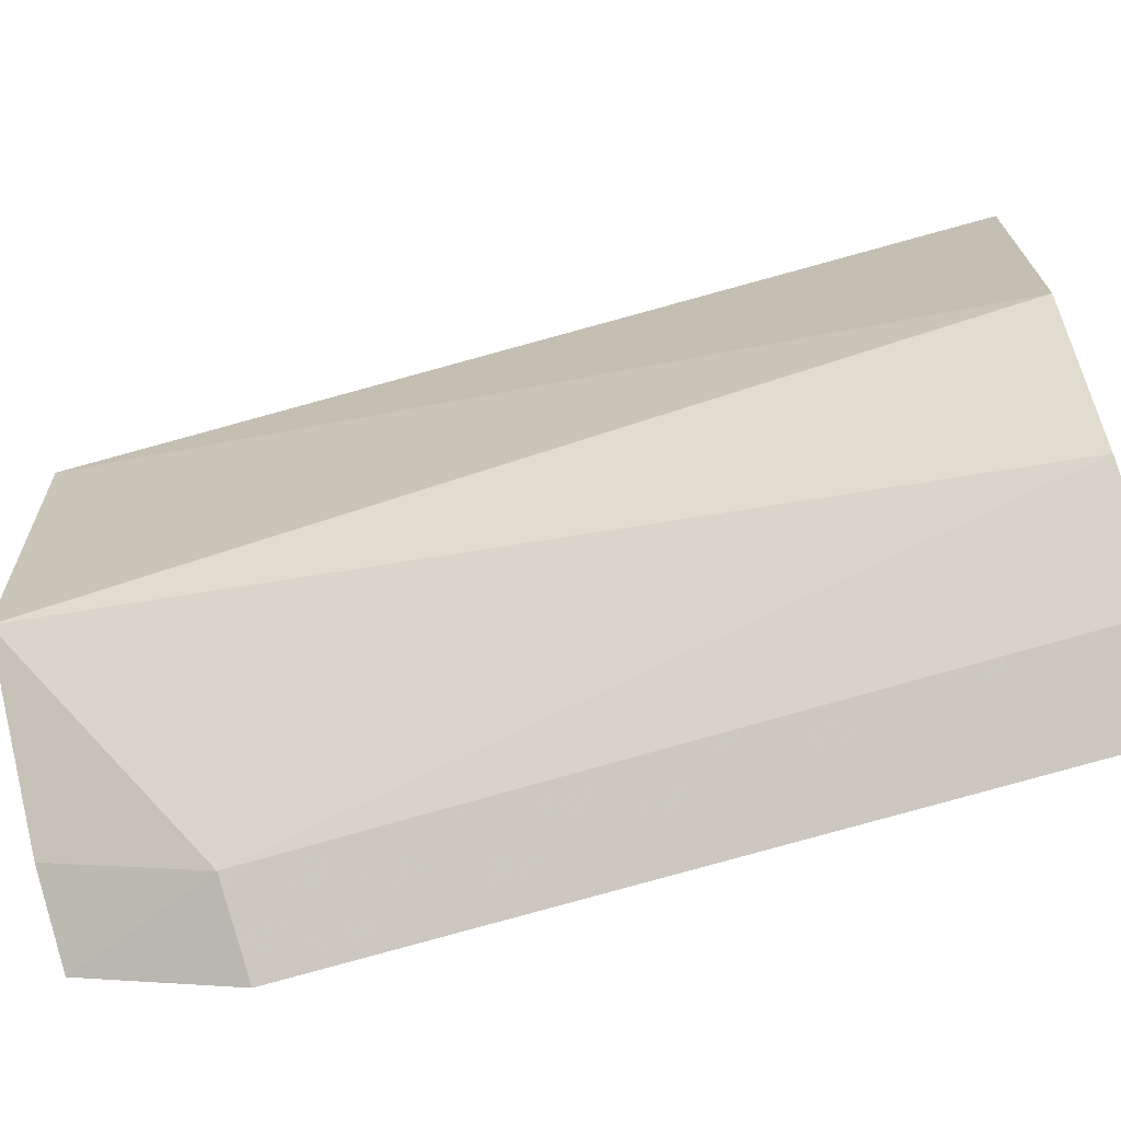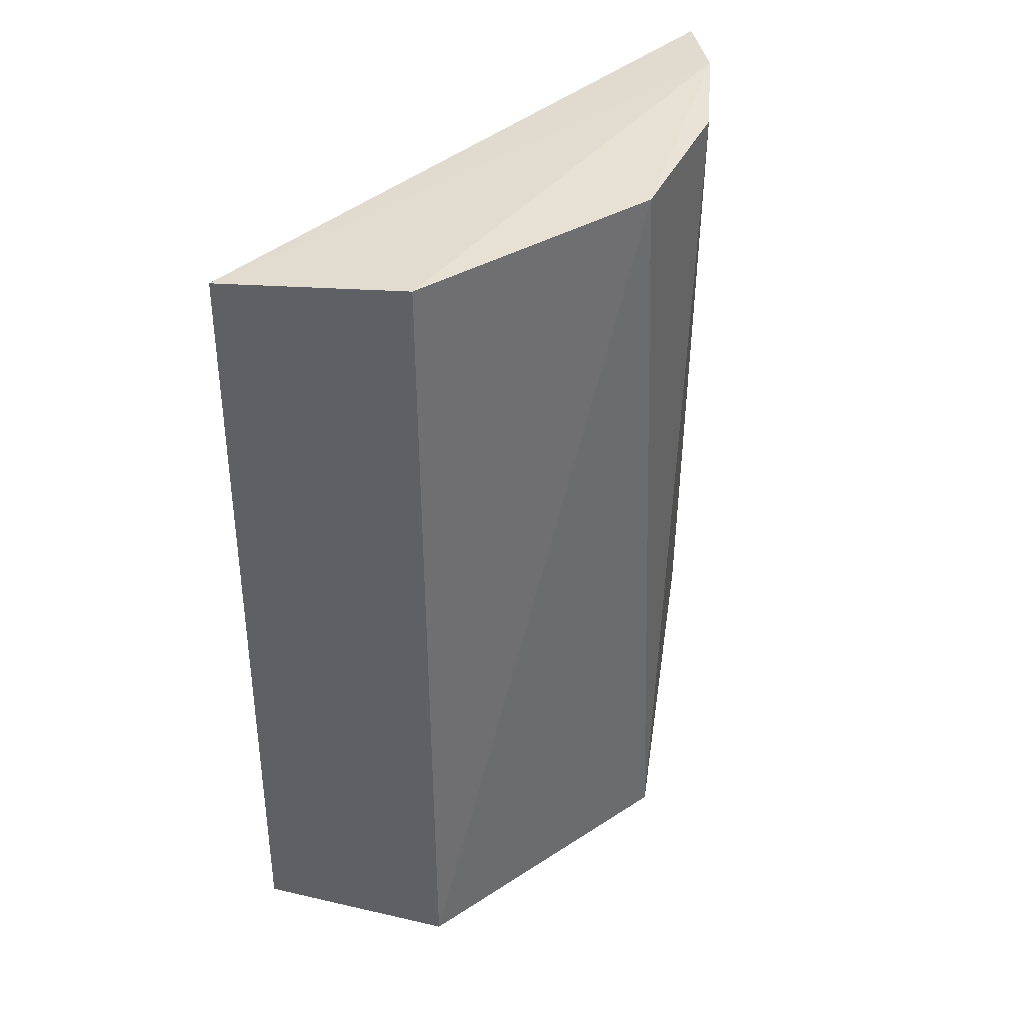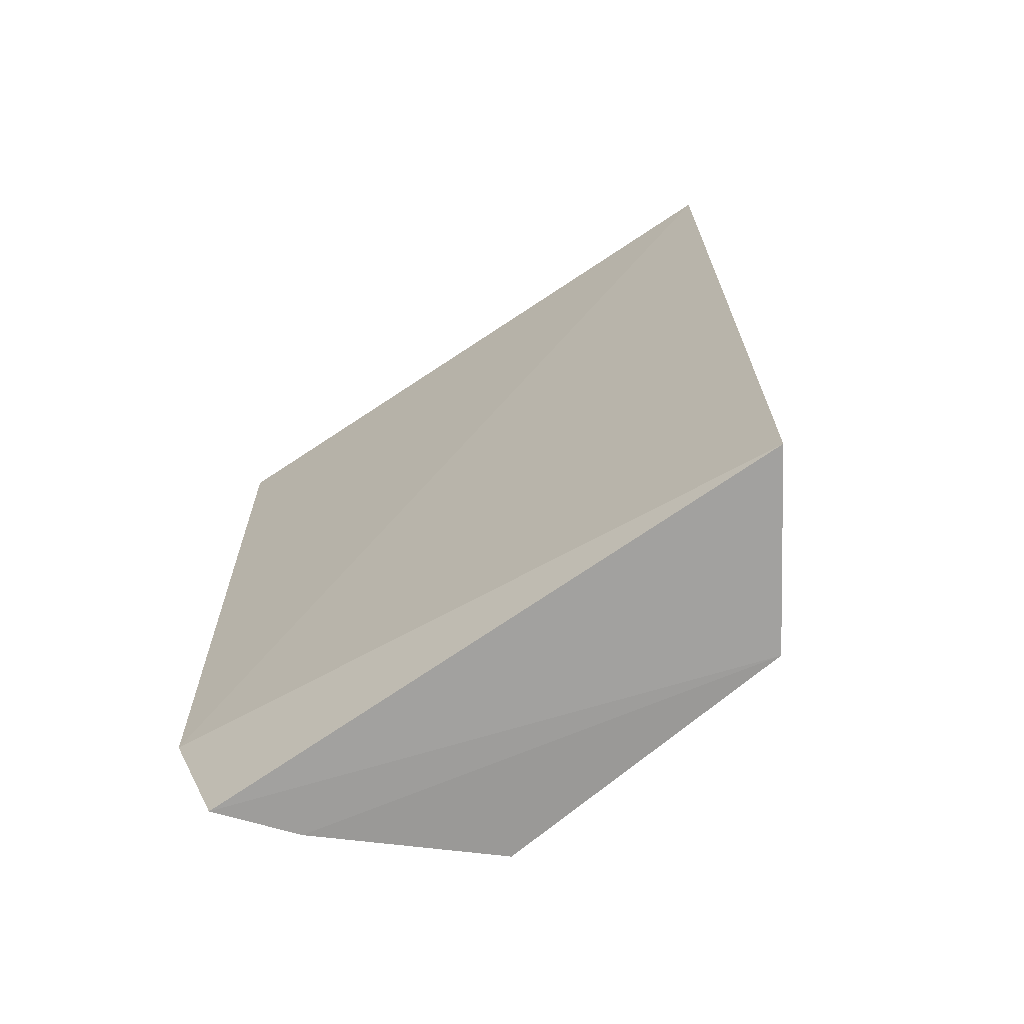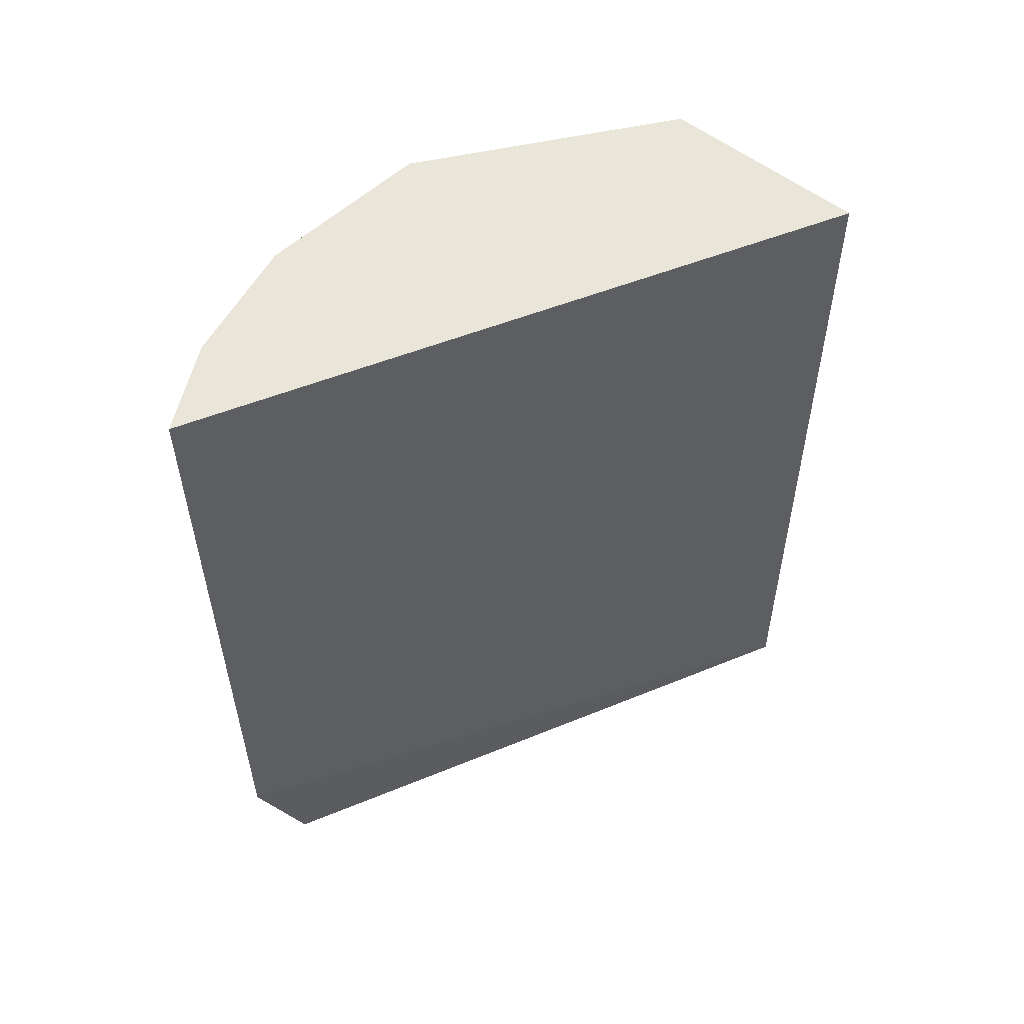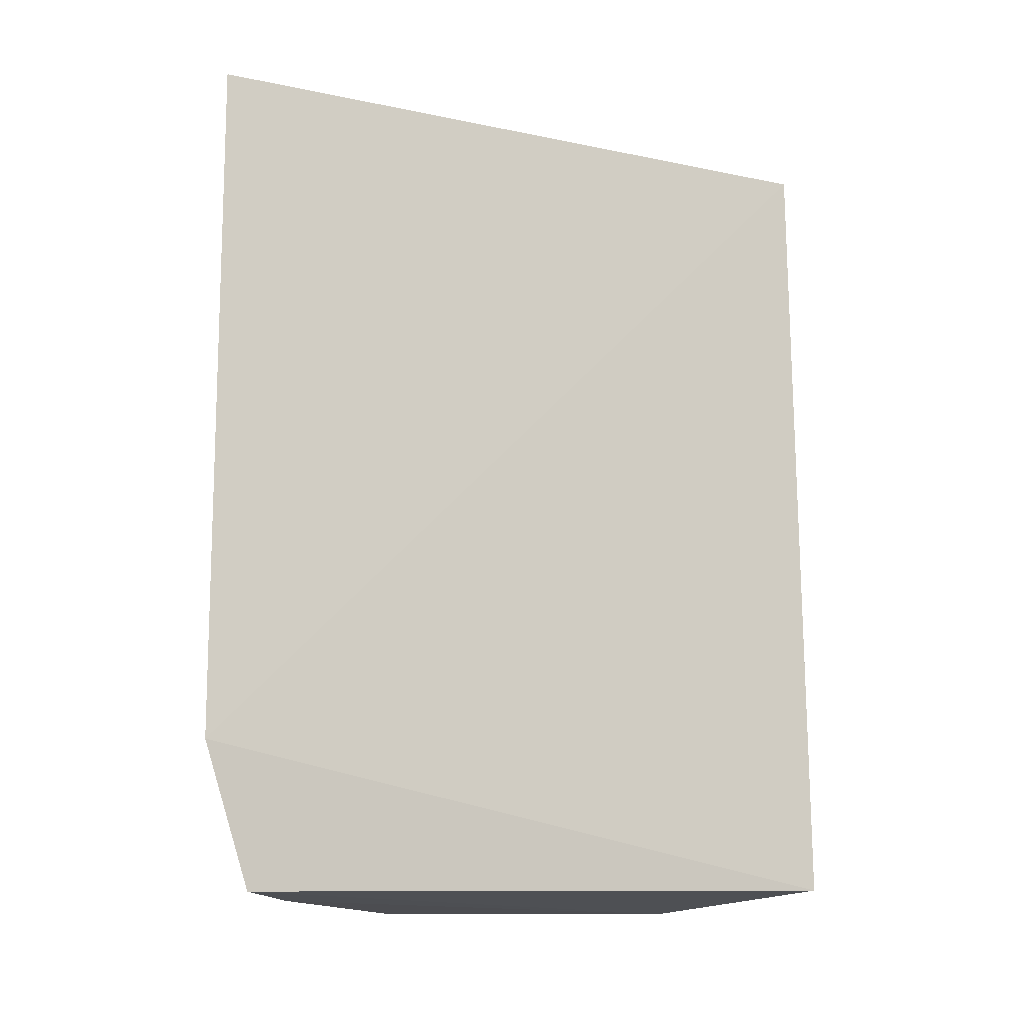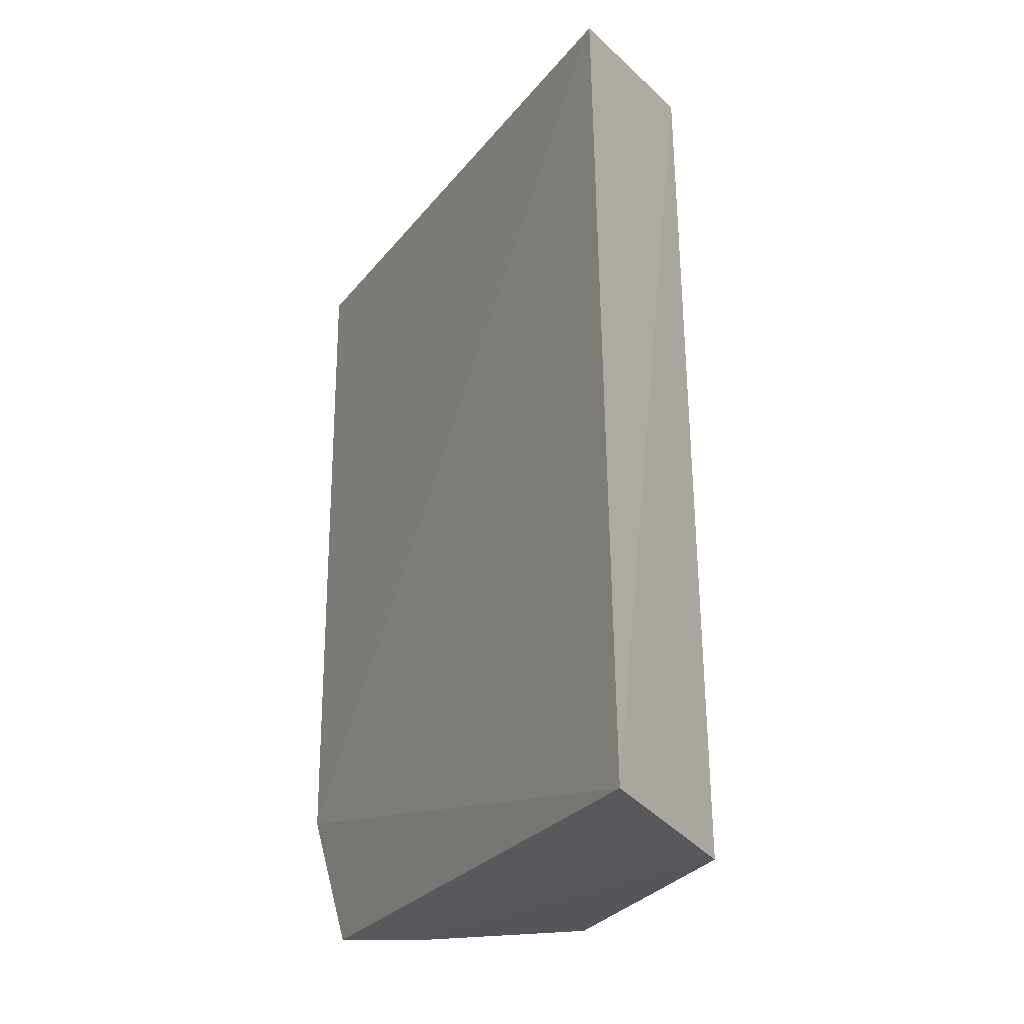
<metadata>
{"format":"obj","ext":"obj","renderer":"f3d","projection":"perspective","resolution":1024,"background":"white","views":[{"elev":-70.6,"azim":-73.4,"up":"+Y"},{"elev":39.3,"azim":-125.1,"up":"+Z"},{"elev":-66.7,"azim":135.3,"up":"+Z"},{"elev":55.1,"azim":77.4,"up":"+Z"},{"elev":-13.8,"azim":78.1,"up":"+Z"},{"elev":-24.1,"azim":163.5,"up":"+Z"}]}
</metadata>
<code>
v -0.042 -0.1217 -0.09817
v -0.04164 -0.121 -0.3109
v -0.08042 0.07887 -0.1022
v -0.08369 0.08199 -0.3506
v -0.1194 -0.05566 -0.3578
v -0.06618 -0.1097 -0.09627
v -0.04943 -0.1067 -0.3546
v -0.1229 0.03995 -0.09686
v -0.06576 -0.1088 -0.3124
v -0.1267 0.04116 -0.3569
v -0.122 -0.04184 -0.0966
v -0.09541 -0.08515 -0.09685
v -0.07301 -0.09303 -0.3561
f 1 2 3
f 3 2 4
f 6 2 1
f 6 1 3
f 7 4 2
f 8 3 4
f 8 6 3
f 9 2 6
f 9 7 2
f 10 4 7
f 10 8 4
f 11 6 8
f 11 10 5
f 11 8 10
f 12 9 6
f 12 5 9
f 12 11 5
f 12 6 11
f 13 9 5
f 13 7 9
f 13 10 7
f 13 5 10

</code>
